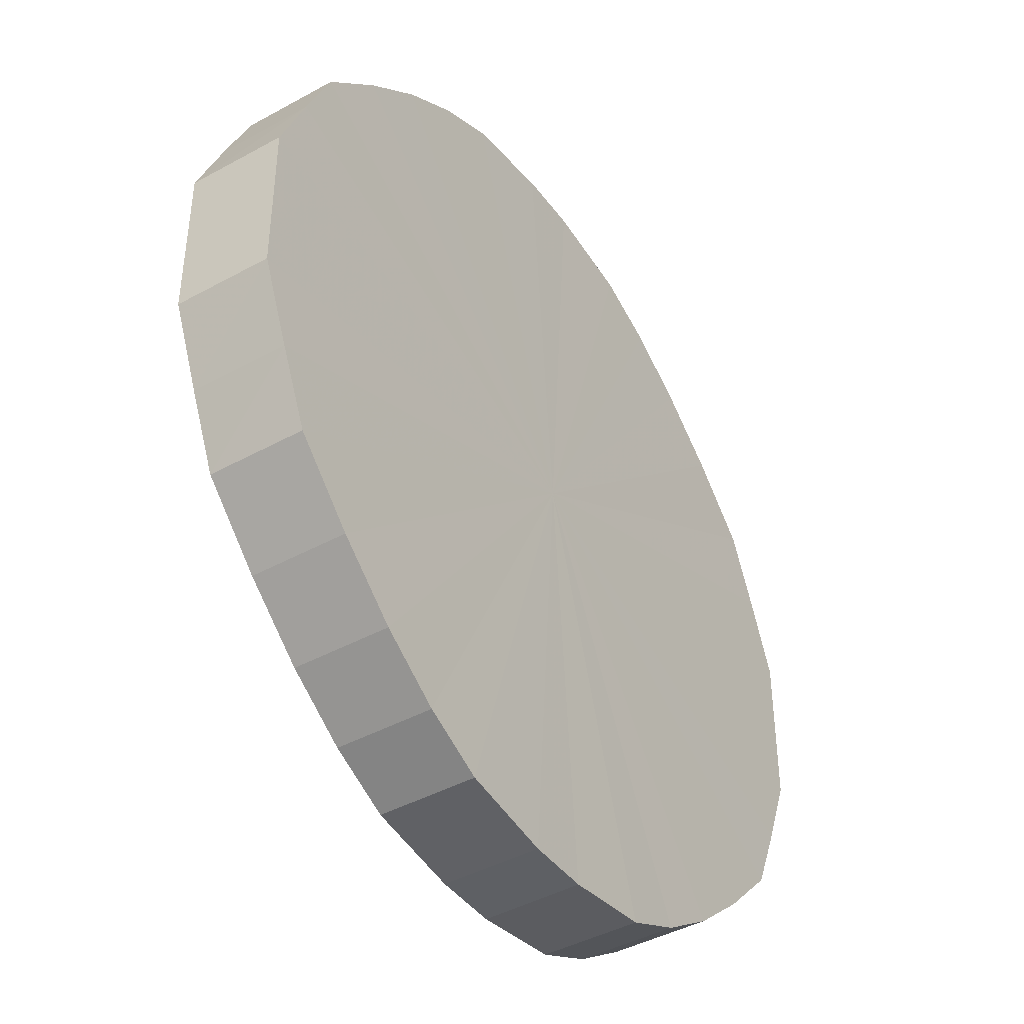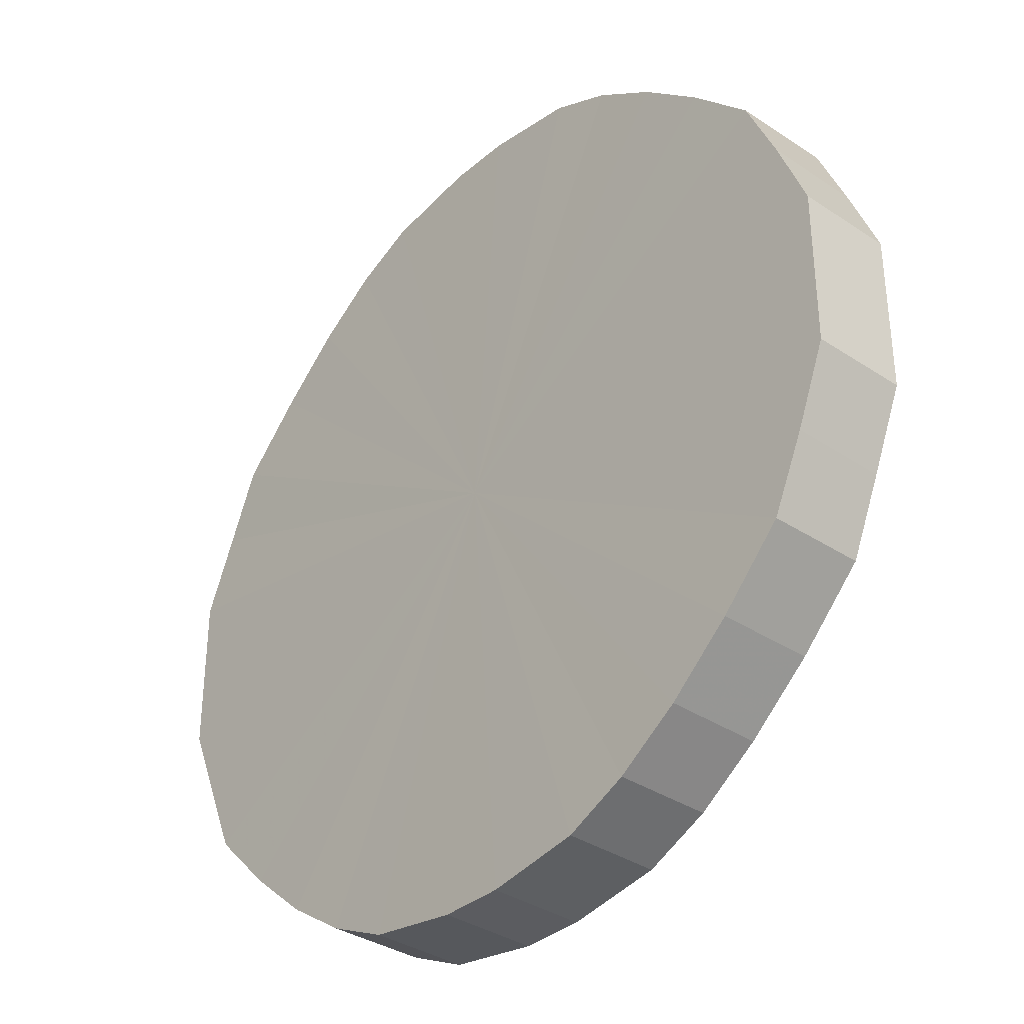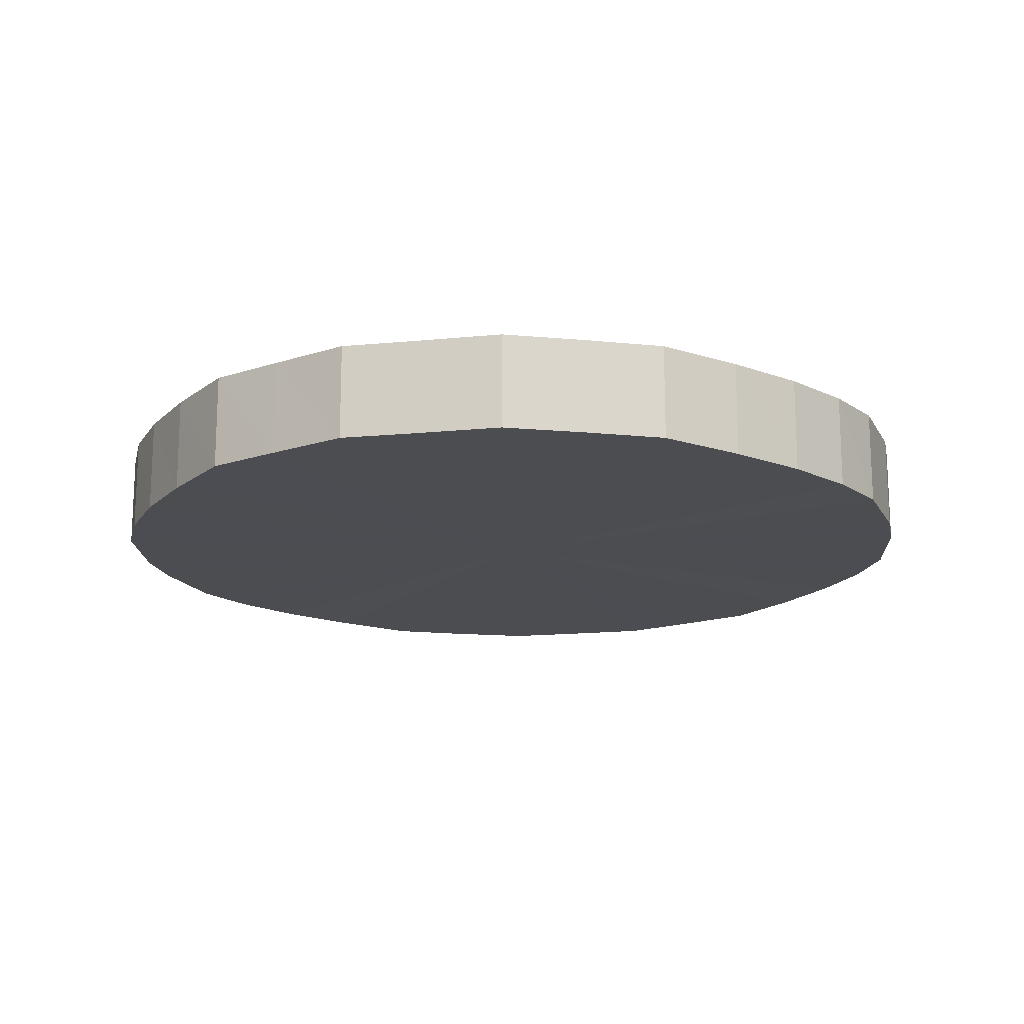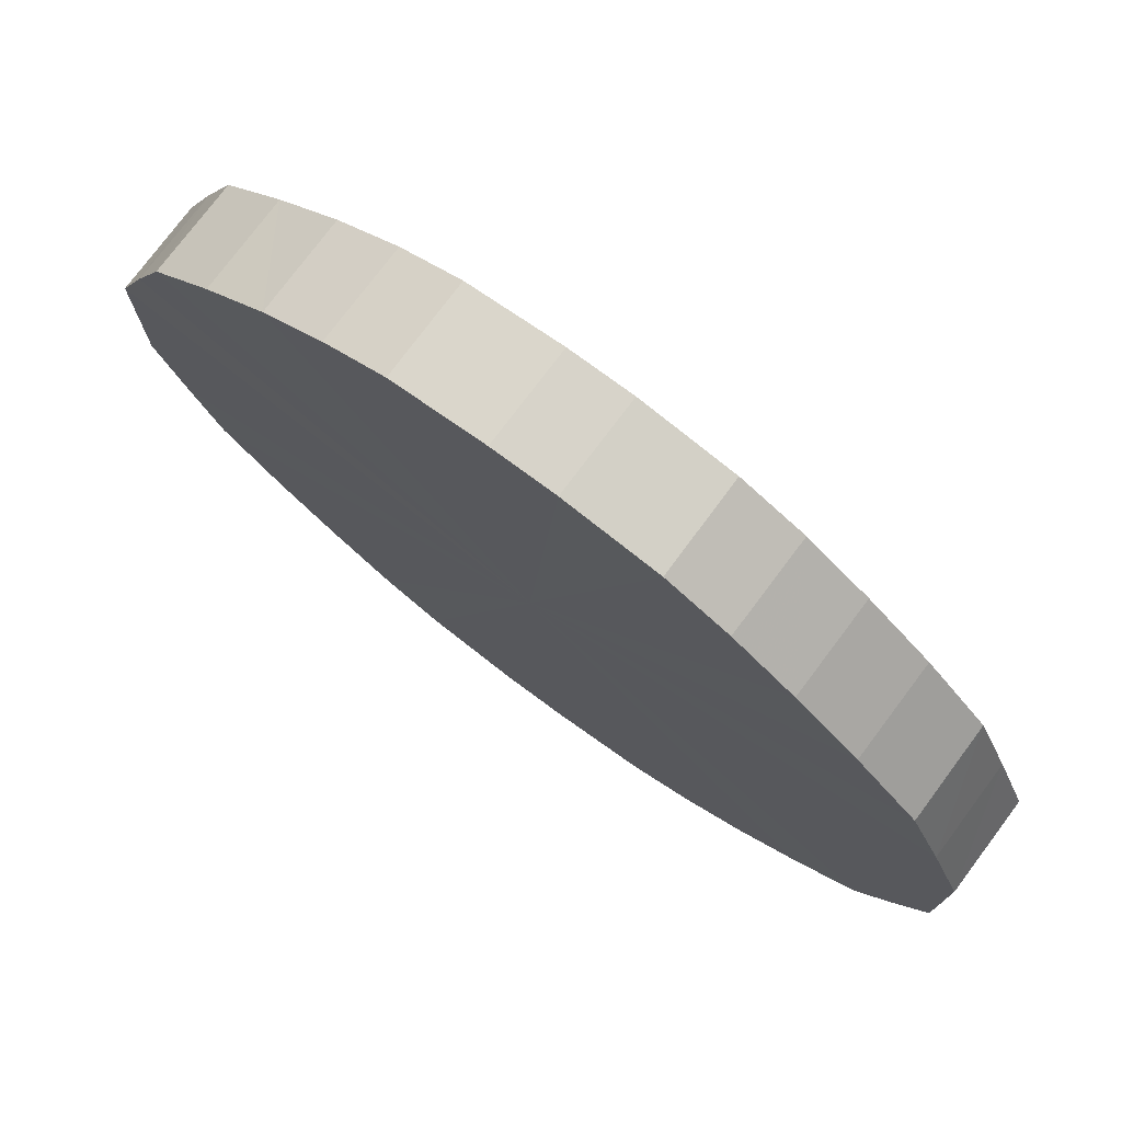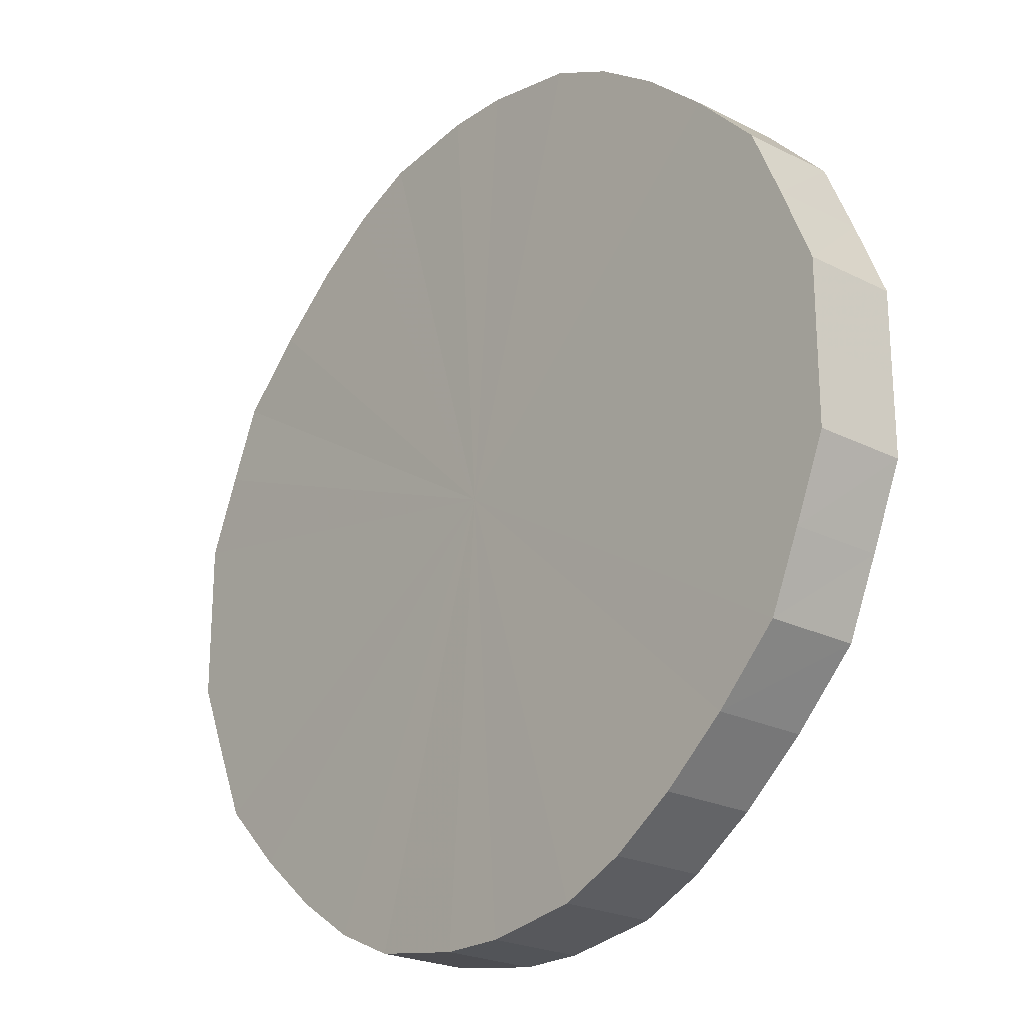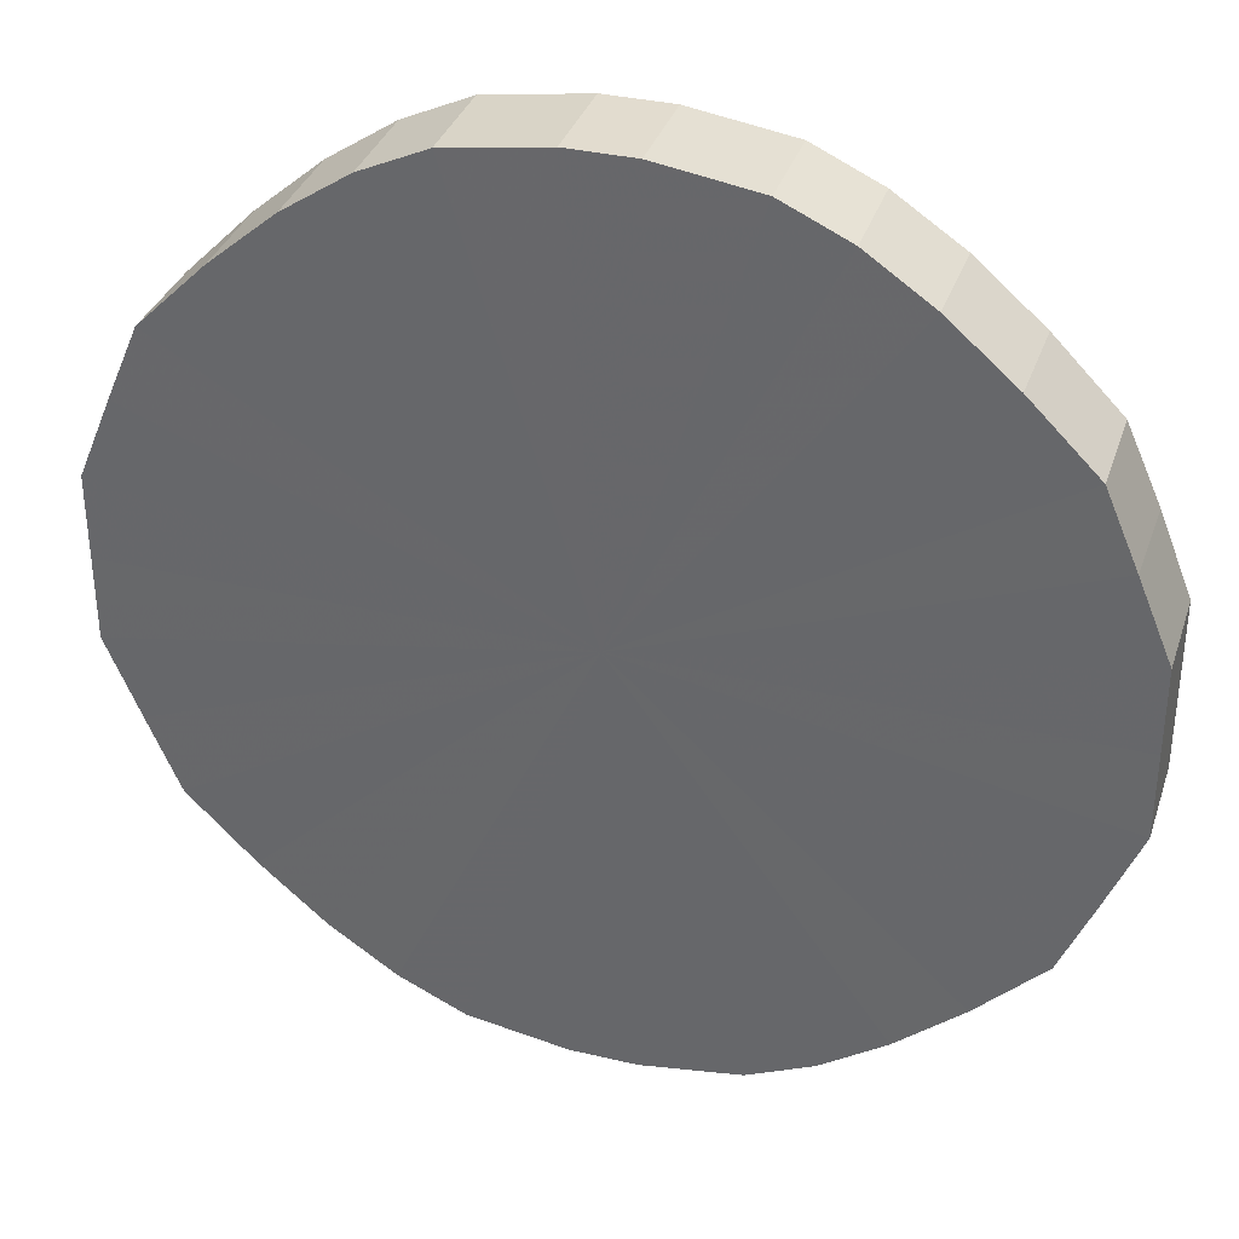
<metadata>
{"format":"obj","ext":"obj","renderer":"f3d","projection":"perspective","resolution":1024,"background":"white","views":[{"elev":-42.9,"azim":-56.7,"up":"+Z"},{"elev":-35.2,"azim":-131.4,"up":"+Z"},{"elev":-16.2,"azim":-78.5,"up":"+Y"},{"elev":76.3,"azim":-143.3,"up":"+Z"},{"elev":-23.0,"azim":49.1,"up":"+Z"},{"elev":34.7,"azim":-162.3,"up":"+Z"}]}
</metadata>
<code>
o 27989
v 2242 1902 7.307
v 2242 1902 7.282
v 2242 1902 7.307
v 2242 1902 7.257
v 2242 1902 7.282
v 2242 1902 7.332
v 2242 1902 7.332
v 2242 1902 7.235
v 2242 1902 7.257
v 2242 1902 7.357
v 2242 1902 7.357
v 2242 1902 7.215
v 2242 1902 7.235
v 2242 1902 7.38
v 2242 1902 7.38
v 2242 1902 7.197
v 2242 1902 7.215
v 2242 1902 7.4
v 2242 1902 7.4
v 2242 1902 7.184
v 2242 1902 7.197
v 2242 1902 7.417
v 2242 1902 7.417
v 2242 1902 7.175
v 2242 1902 7.184
v 2242 1902 7.43
v 2242 1902 7.43
v 2242 1902 7.17
v 2242 1902 7.175
v 2242 1902 7.439
v 2242 1902 7.439
v 2242 1902 7.17
v 2242 1902 7.17
v 2242 1902 7.444
v 2242 1902 7.444
v 2242 1902 7.175
v 2242 1902 7.17
v 2242 1902 7.444
v 2242 1902 7.444
v 2242 1902 7.184
v 2242 1902 7.175
v 2242 1902 7.439
v 2242 1902 7.439
v 2242 1902 7.197
v 2242 1902 7.184
v 2242 1902 7.43
v 2242 1902 7.43
v 2242 1902 7.215
v 2242 1902 7.197
v 2242 1902 7.417
v 2242 1902 7.417
v 2242 1902 7.235
v 2242 1902 7.215
v 2242 1902 7.4
v 2242 1902 7.4
v 2242 1902 7.257
v 2242 1902 7.235
v 2242 1902 7.38
v 2242 1902 7.38
v 2242 1902 7.282
v 2242 1902 7.257
v 2242 1902 7.357
v 2242 1902 7.357
v 2242 1902 7.307
v 2242 1902 7.282
v 2242 1902 7.332
v 2242 1902 7.332
v 2242 1902 7.307
v 2242 1902 7.307
v 2242 1902 7.282
v 2242 1902 7.282
v 2242 1902 7.257
v 2242 1902 7.257
v 2242 1902 7.332
v 2242 1902 7.307
v 2242 1902 7.357
v 2242 1902 7.332
v 2242 1902 7.235
v 2242 1902 7.235
v 2242 1902 7.38
v 2242 1902 7.357
v 2242 1902 7.4
v 2242 1902 7.38
v 2242 1902 7.215
v 2242 1902 7.215
v 2242 1902 7.417
v 2242 1902 7.4
v 2242 1902 7.43
v 2242 1902 7.417
v 2242 1902 7.197
v 2242 1902 7.197
v 2242 1902 7.439
v 2242 1902 7.43
v 2242 1902 7.444
v 2242 1902 7.439
v 2242 1902 7.184
v 2242 1902 7.184
v 2242 1902 7.444
v 2242 1902 7.444
v 2242 1902 7.439
v 2242 1902 7.444
v 2242 1902 7.175
v 2242 1902 7.175
v 2242 1902 7.43
v 2242 1902 7.439
v 2242 1902 7.417
v 2242 1902 7.43
v 2242 1902 7.17
v 2242 1902 7.17
v 2242 1902 7.4
v 2242 1902 7.417
v 2242 1902 7.38
v 2242 1902 7.4
v 2242 1902 7.17
v 2242 1902 7.17
v 2242 1902 7.357
v 2242 1902 7.38
v 2242 1902 7.332
v 2242 1902 7.357
v 2242 1902 7.175
v 2242 1902 7.175
v 2242 1902 7.307
v 2242 1902 7.332
v 2242 1902 7.282
v 2242 1902 7.307
v 2242 1902 7.184
v 2242 1902 7.184
v 2242 1902 7.257
v 2242 1902 7.282
v 2242 1902 7.235
v 2242 1902 7.257
v 2242 1902 7.197
v 2242 1902 7.197
v 2242 1902 7.215
v 2242 1902 7.235
v 2242 1902 7.215
v 2242 1902 7.307
v 2242 1902 7.282
v 2242 1902 7.307
v 2242 1902 7.257
v 2242 1902 7.332
v 2242 1902 7.235
v 2242 1902 7.357
v 2242 1902 7.215
v 2242 1902 7.38
v 2242 1902 7.197
v 2242 1902 7.4
v 2242 1902 7.184
v 2242 1902 7.417
v 2242 1902 7.175
v 2242 1902 7.43
v 2242 1902 7.17
v 2242 1902 7.439
v 2242 1902 7.17
v 2242 1902 7.444
v 2242 1902 7.175
v 2242 1902 7.444
v 2242 1902 7.184
v 2242 1902 7.439
v 2242 1902 7.197
v 2242 1902 7.43
v 2242 1902 7.215
v 2242 1902 7.417
v 2242 1902 7.235
v 2242 1902 7.4
v 2242 1902 7.257
v 2242 1902 7.38
v 2242 1902 7.282
v 2242 1902 7.357
v 2242 1902 7.307
v 2242 1902 7.332
v 2242 1902 7.307
v 2242 1902 7.307
v 2242 1902 7.282
v 2242 1902 7.332
v 2242 1902 7.257
v 2242 1902 7.357
v 2242 1902 7.235
v 2242 1902 7.38
v 2242 1902 7.215
v 2242 1902 7.4
v 2242 1902 7.197
v 2242 1902 7.417
v 2242 1902 7.184
v 2242 1902 7.43
v 2242 1902 7.175
v 2242 1902 7.439
v 2242 1902 7.17
v 2242 1902 7.444
v 2242 1902 7.17
v 2242 1902 7.444
v 2242 1902 7.175
v 2242 1902 7.439
v 2242 1902 7.184
v 2242 1902 7.43
v 2242 1902 7.197
v 2242 1902 7.417
v 2242 1902 7.215
v 2242 1902 7.4
v 2242 1902 7.235
v 2242 1902 7.38
v 2242 1902 7.257
v 2242 1902 7.357
v 2242 1902 7.282
v 2242 1902 7.332
v 2242 1902 7.307
f 1 2 3
f 2 4 5
f 6 1 7
f 4 8 9
f 10 6 11
f 8 12 13
f 14 10 15
f 12 16 17
f 18 14 19
f 16 20 21
f 22 18 23
f 20 24 25
f 26 22 27
f 24 28 29
f 30 26 31
f 28 32 33
f 34 30 35
f 32 36 37
f 38 34 39
f 36 40 41
f 42 38 43
f 40 44 45
f 46 42 47
f 44 48 49
f 50 46 51
f 48 52 53
f 54 50 55
f 52 56 57
f 58 54 59
f 56 60 61
f 62 58 63
f 60 64 65
f 66 62 67
f 64 66 68
f 69 70 71
f 71 72 73
f 74 75 69
f 76 77 74
f 73 78 79
f 80 81 76
f 82 83 80
f 79 84 85
f 86 87 82
f 88 89 86
f 85 90 91
f 92 93 88
f 94 95 92
f 91 96 97
f 98 99 94
f 100 101 98
f 97 102 103
f 104 105 100
f 106 107 104
f 103 108 109
f 110 111 106
f 112 113 110
f 109 114 115
f 116 117 112
f 118 119 116
f 115 120 121
f 122 123 118
f 124 125 122
f 121 126 127
f 128 129 124
f 130 131 128
f 127 132 133
f 134 135 130
f 133 136 134
f 137 138 139
f 137 140 138
f 137 139 141
f 137 142 140
f 137 141 143
f 137 144 142
f 137 143 145
f 137 146 144
f 137 145 147
f 137 148 146
f 137 147 149
f 137 150 148
f 137 149 151
f 137 152 150
f 137 151 153
f 137 154 152
f 137 153 155
f 137 156 154
f 137 155 157
f 137 158 156
f 137 157 159
f 137 160 158
f 137 159 161
f 137 162 160
f 137 161 163
f 137 164 162
f 137 163 165
f 137 166 164
f 137 165 167
f 137 168 166
f 137 167 169
f 137 170 168
f 137 169 171
f 137 171 170
f 172 173 174
f 172 175 173
f 172 174 176
f 172 177 175
f 172 176 178
f 172 179 177
f 172 178 180
f 172 181 179
f 172 180 182
f 172 183 181
f 172 182 184
f 172 185 183
f 172 184 186
f 172 187 185
f 172 186 188
f 172 189 187
f 172 188 190
f 172 191 189
f 172 190 192
f 172 193 191
f 172 192 194
f 172 195 193
f 172 194 196
f 172 197 195
f 172 196 198
f 172 199 197
f 172 198 200
f 172 201 199
f 172 200 202
f 172 203 201
f 172 202 204
f 172 205 203
f 172 204 206
f 172 206 205

</code>
